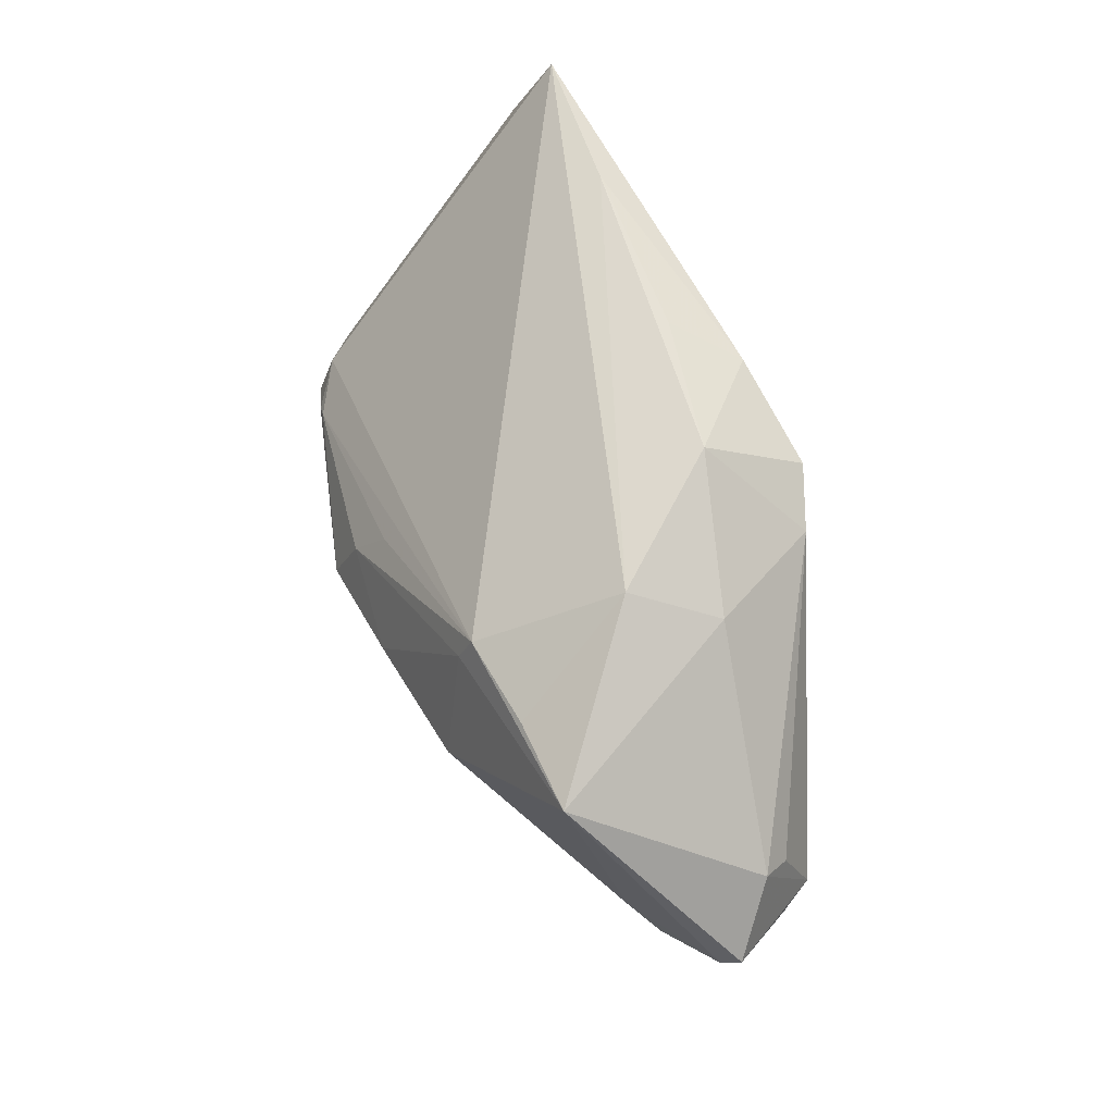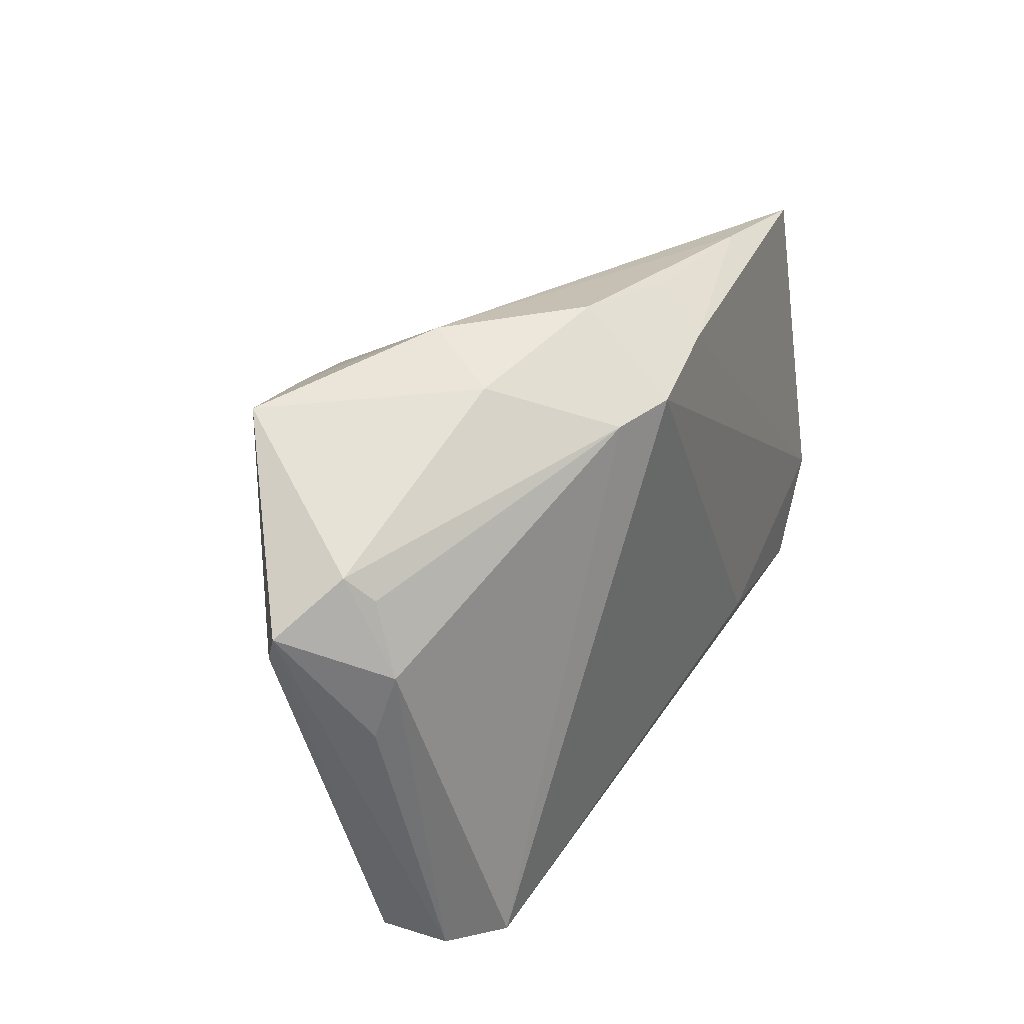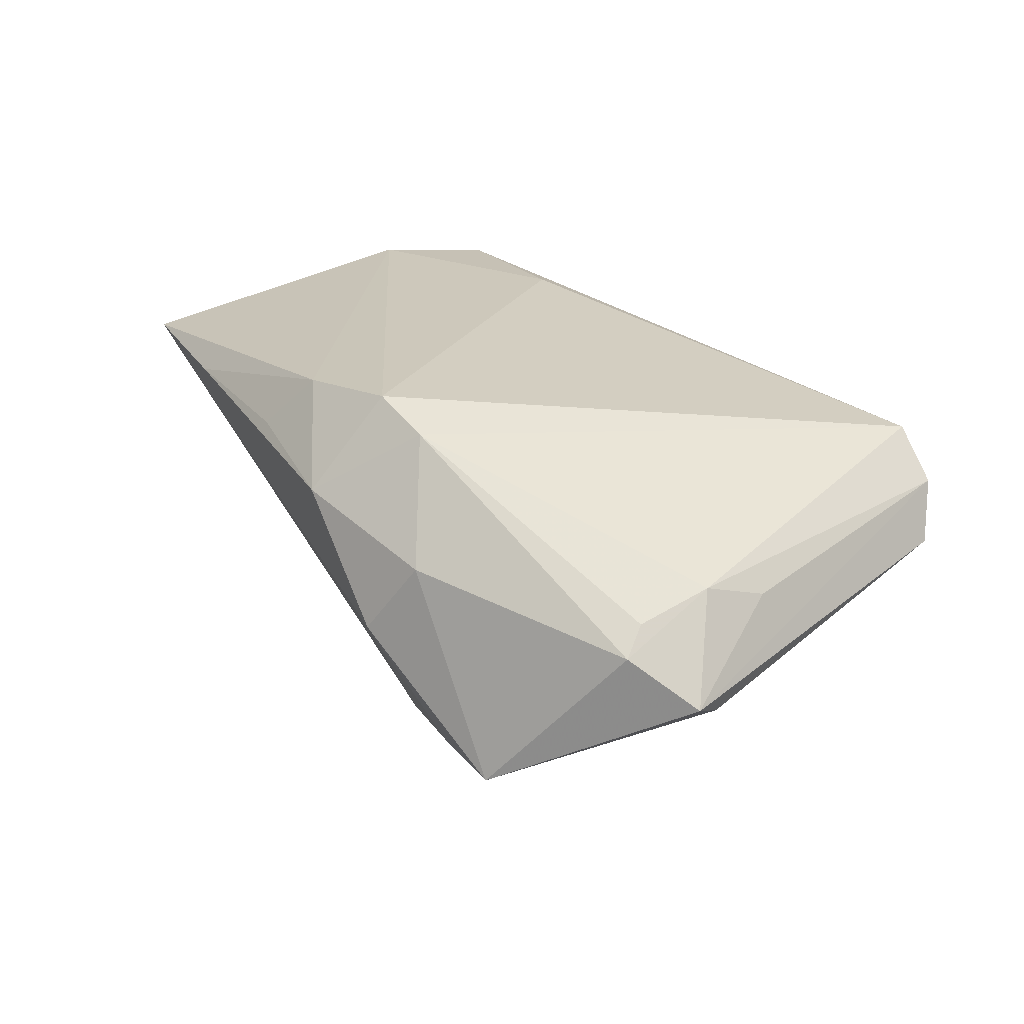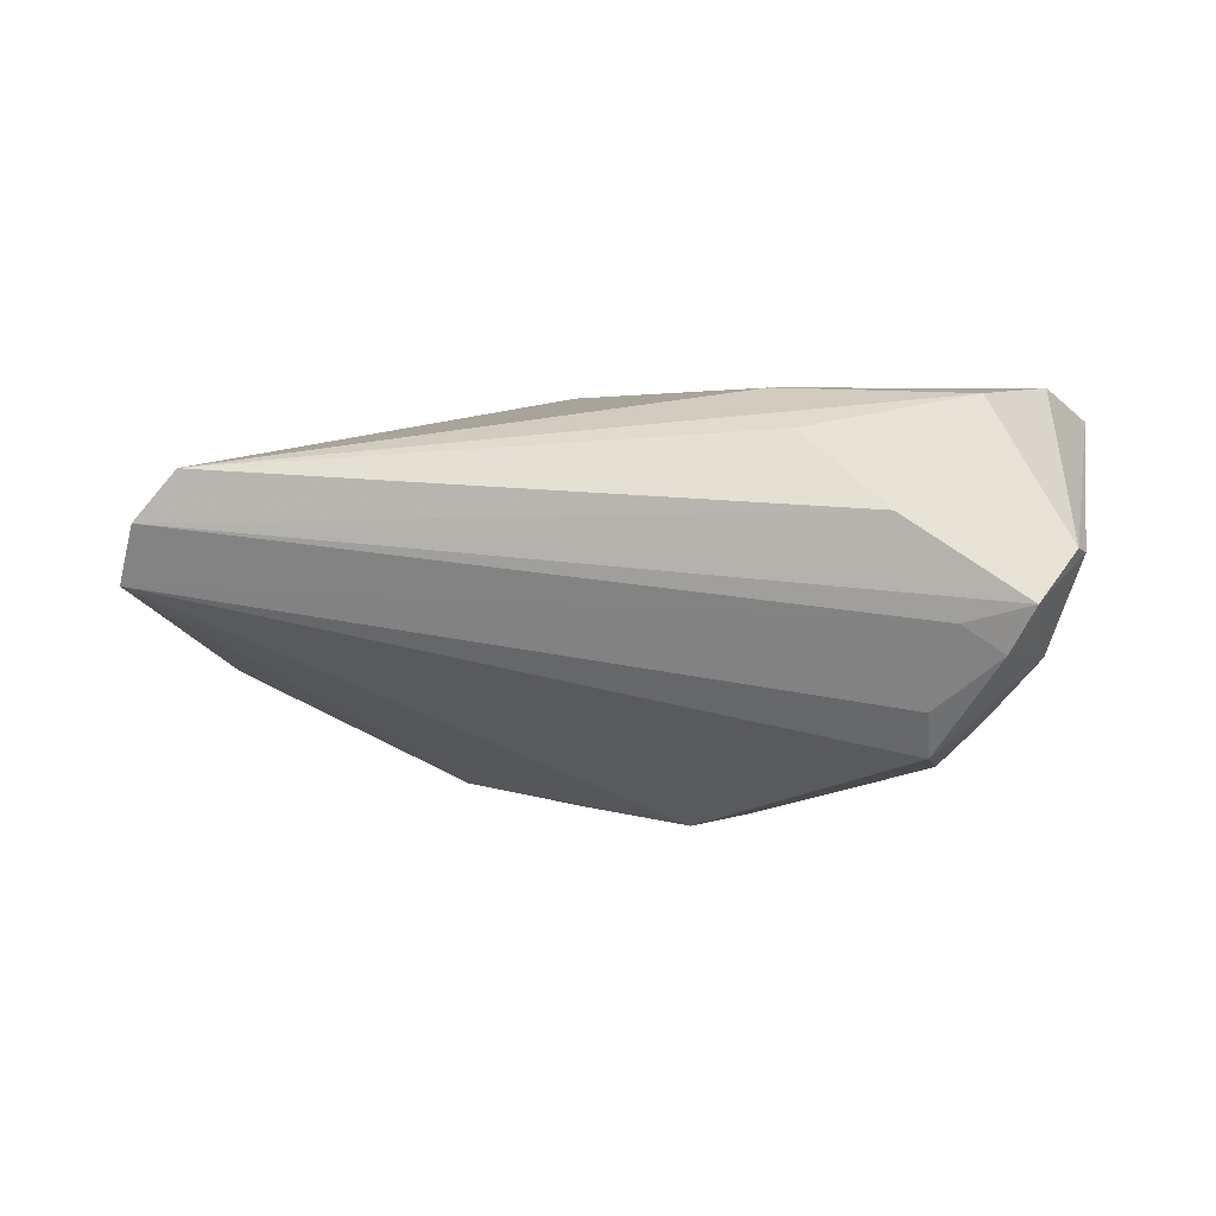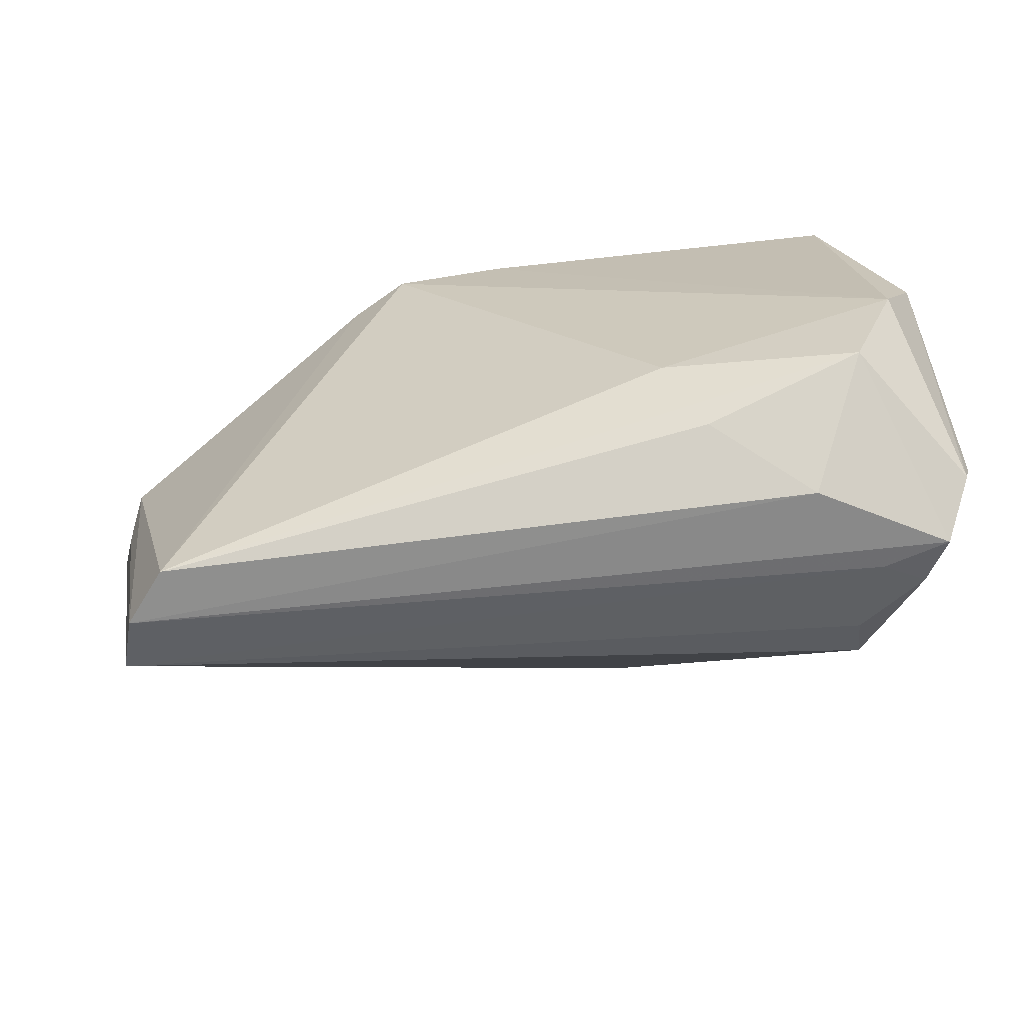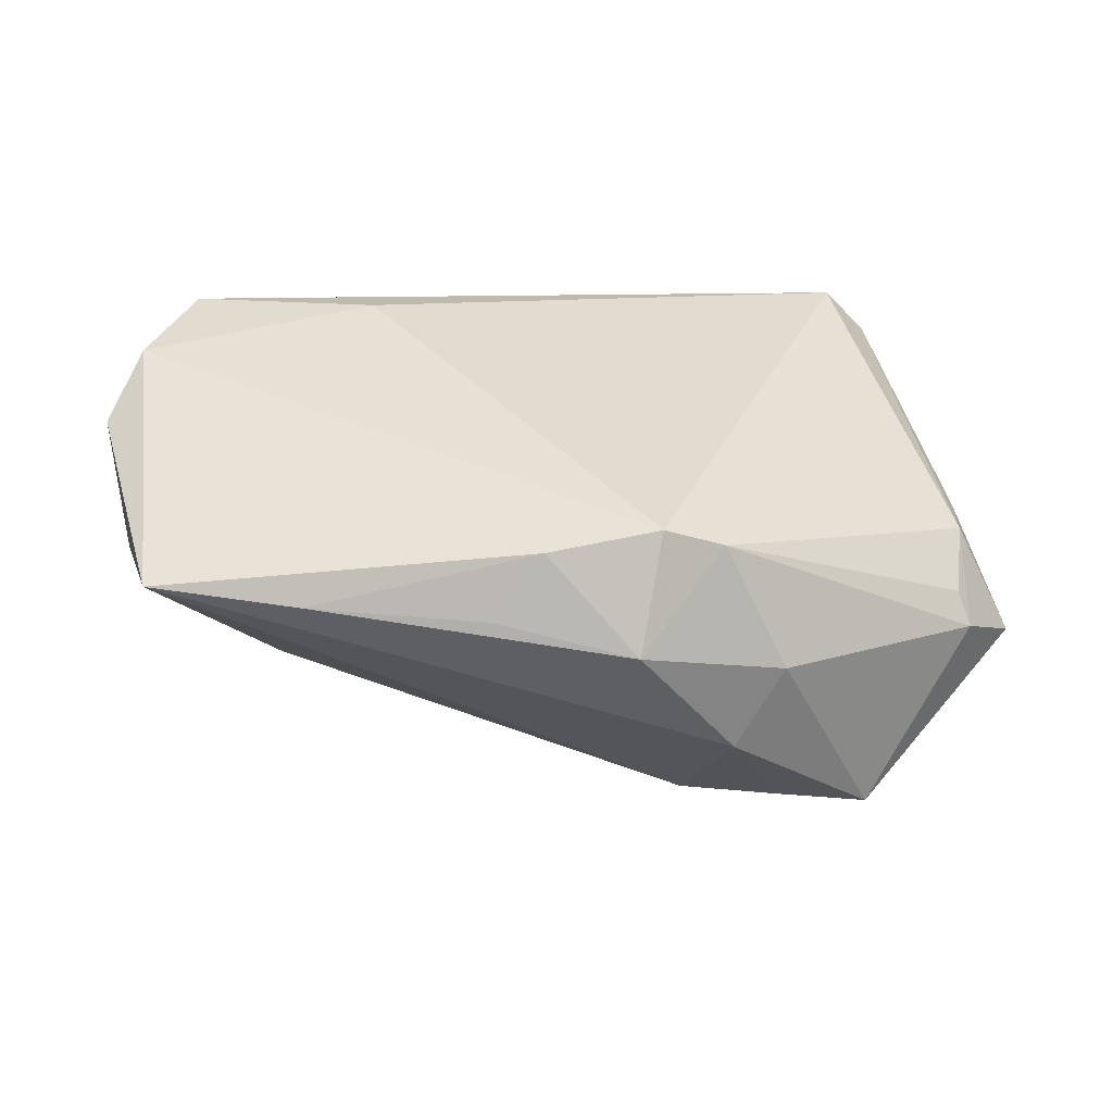
<metadata>
{"format":"obj","ext":"obj","renderer":"f3d","projection":"perspective","resolution":1024,"background":"white","views":[{"elev":68.1,"azim":-114.5,"up":"+Y"},{"elev":29.8,"azim":-65.7,"up":"+Y"},{"elev":21.8,"azim":-124.5,"up":"+Z"},{"elev":3.9,"azim":13.8,"up":"+Z"},{"elev":-64.6,"azim":10.6,"up":"+Y"},{"elev":38.8,"azim":177.9,"up":"+Z"}]}
</metadata>
<code>
v -0.0405 0.03189 -0.02091
v -0.05025 -0.03174 -0.000629
v -0.05862 0.01075 -0.009646
v -0.02131 0.02864 0.018
v 0.04249 -0.00841 -0.01494
v 0.02476 -0.02857 0.01676
v -0.014 0.02961 0.02121
v 0.007883 -1.513e-05 -0.03022
v 0.01553 -0.003352 -0.02796
v 0.02738 0.03435 0.01482
v 0.006554 0.007434 -0.02748
v 0.03793 -0.01109 -0.0207
v -0.04198 -0.03451 0.0125
v 0.0283 0.0009356 -0.02361
v 0.005768 0.03595 0.01335
v 0.04377 -0.02339 0.02038
v 0.0504 -0.03432 -0.0008688
v 0.054 -0.02894 0.004534
v -0.01101 0.03857 0.009539
v 0.03883 -0.02693 -0.01771
v 0.05327 0.0005916 0.0176
v 0.04537 0.03209 0.01668
v -0.04741 -0.03457 0.006467
v -0.05458 0.0005141 0.001498
v 0.04951 -0.009879 0.02121
v -0.02259 0.0377 -0.00545
v 0.03383 -0.002874 -0.02197
v 0.03909 -0.02996 -0.01255
v -0.05368 0.02052 -0.002231
v -0.05378 0.008715 0.00403
v -0.02918 0.0304 -0.02083
v -0.04737 0.006202 -0.0157
v 0.0359 -0.03457 0.008422
v -0.01751 0.02773 -0.02169
v -0.05138 0.004137 -0.01328
v 0.04728 -0.03264 -0.006214
v 0.04882 0.01978 0.01292
v -0.0003207 0.03199 0.02014
v -0.006285 0.005943 -0.02939
v 0.03441 0.002173 -0.01966
v 0.04248 -0.03383 -0.002994
v -0.02351 0.0122 -0.02788
v 0.04377 -0.01909 -0.01461
v -0.06012 0.01454 -0.008031
v -0.01717 0.02402 -0.02329
v -0.05235 0.01757 0.001039
v 0.02968 -0.0001672 -0.02348
v 0.05038 -0.02366 -0.007101
v 0.02051 -0.01958 0.02121
v 0.05463 -0.02604 0.003991
v 0.003991 0.01304 -0.02433
v -0.02868 0.03416 0.003683
f 37 40 22
f 22 40 34
f 49 7 13
f 13 16 49
f 49 25 7
f 16 25 49
f 40 37 5
f 5 12 40
f 1 34 45
f 31 34 1
f 13 30 23
f 23 33 13
f 44 2 23
f 29 1 44
f 29 52 1
f 44 30 29
f 6 16 13
f 13 33 6
f 6 33 16
f 21 37 22
f 22 25 21
f 50 37 21
f 3 2 44
f 44 1 3
f 1 32 3
f 42 32 1
f 1 45 42
f 40 12 27
f 27 47 40
f 12 47 27
f 14 34 40
f 40 47 14
f 14 47 8
f 8 47 9
f 9 47 12
f 12 5 43
f 24 30 44
f 44 23 24
f 24 23 30
f 13 7 4
f 4 30 13
f 52 29 4
f 7 19 4
f 4 19 52
f 38 19 7
f 38 25 22
f 7 25 38
f 1 52 26
f 52 19 26
f 26 31 1
f 22 34 26
f 34 31 26
f 2 3 35
f 35 3 32
f 35 42 2
f 32 42 35
f 8 2 39
f 2 42 39
f 39 42 45
f 11 14 8
f 11 45 34
f 8 39 11
f 11 39 45
f 18 25 16
f 50 21 18
f 18 21 25
f 33 23 17
f 16 33 17
f 17 18 16
f 50 18 17
f 46 29 30
f 30 4 46
f 46 4 29
f 19 38 15
f 22 26 10
f 10 26 19
f 19 15 10
f 10 38 22
f 10 15 38
f 34 14 51
f 51 11 34
f 14 11 51
f 41 17 23
f 41 23 2
f 2 28 41
f 12 43 20
f 20 9 12
f 8 9 20
f 20 2 8
f 20 28 2
f 36 41 28
f 17 41 36
f 28 20 36
f 48 20 43
f 48 36 20
f 48 43 5
f 50 17 48
f 17 36 48
f 48 37 50
f 48 5 37

</code>
